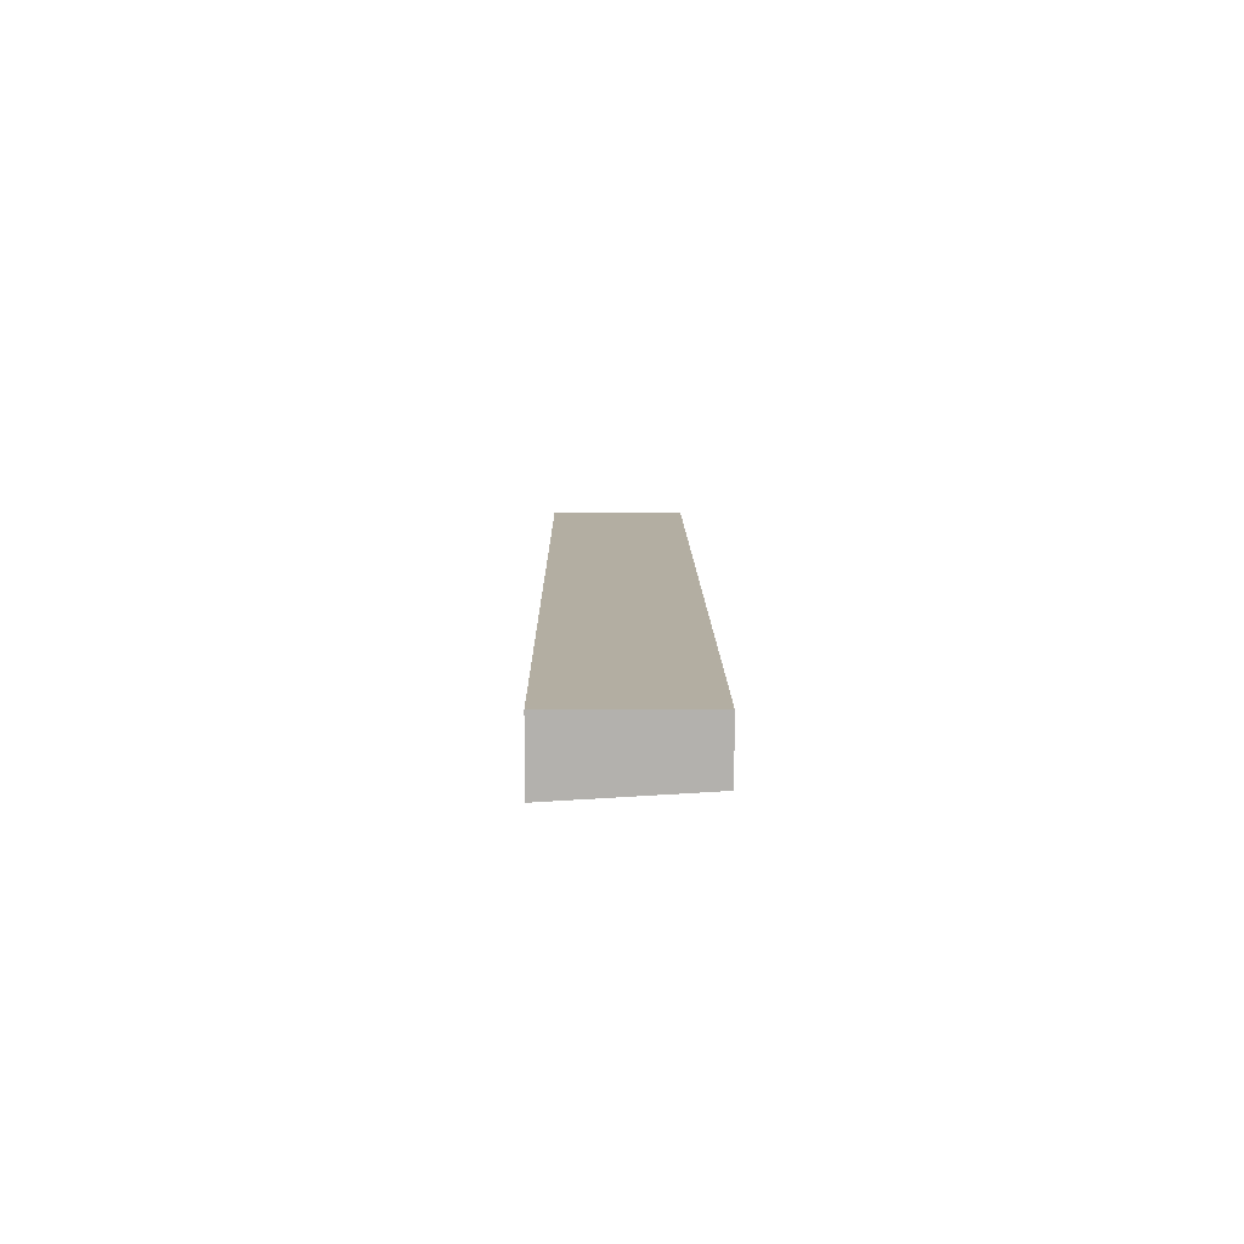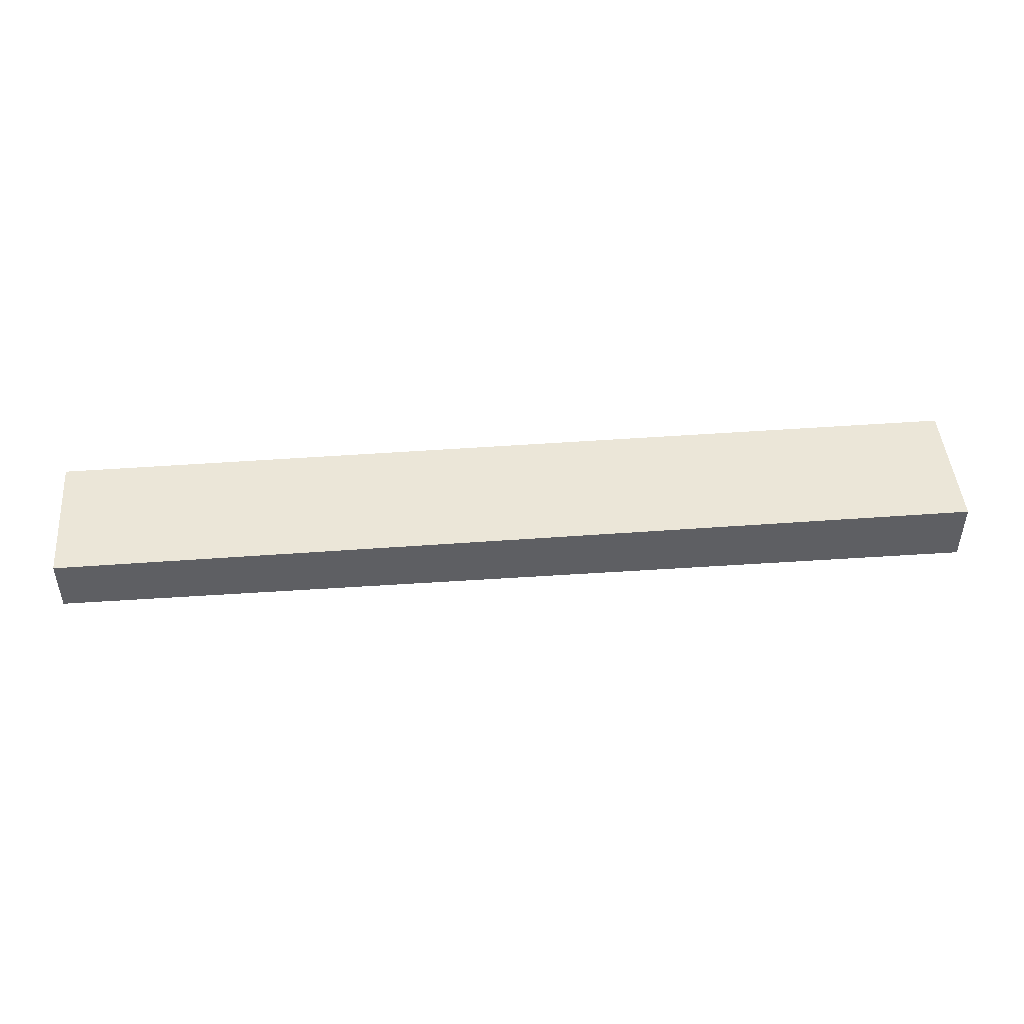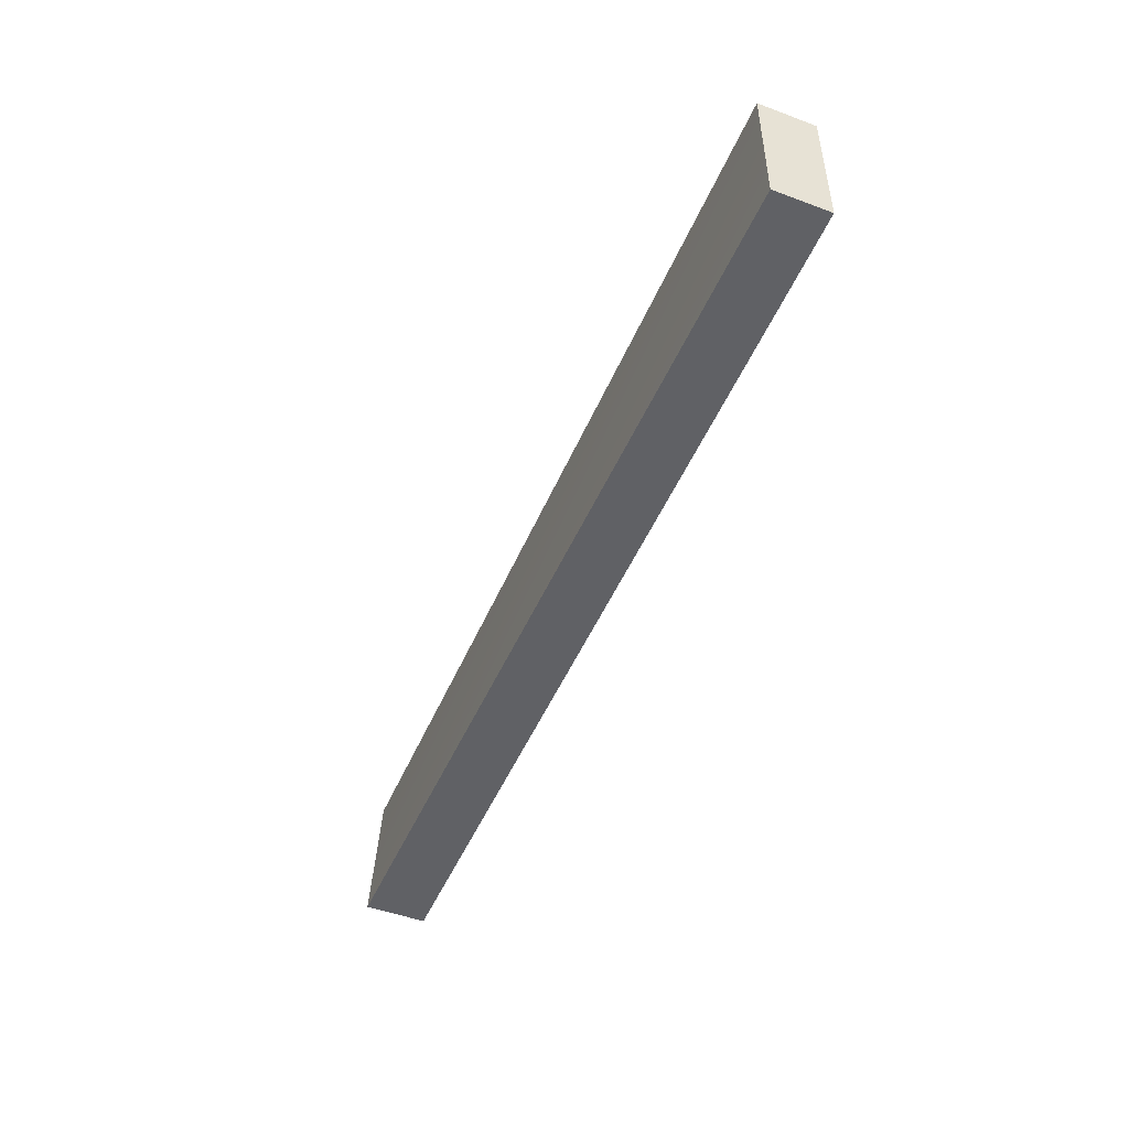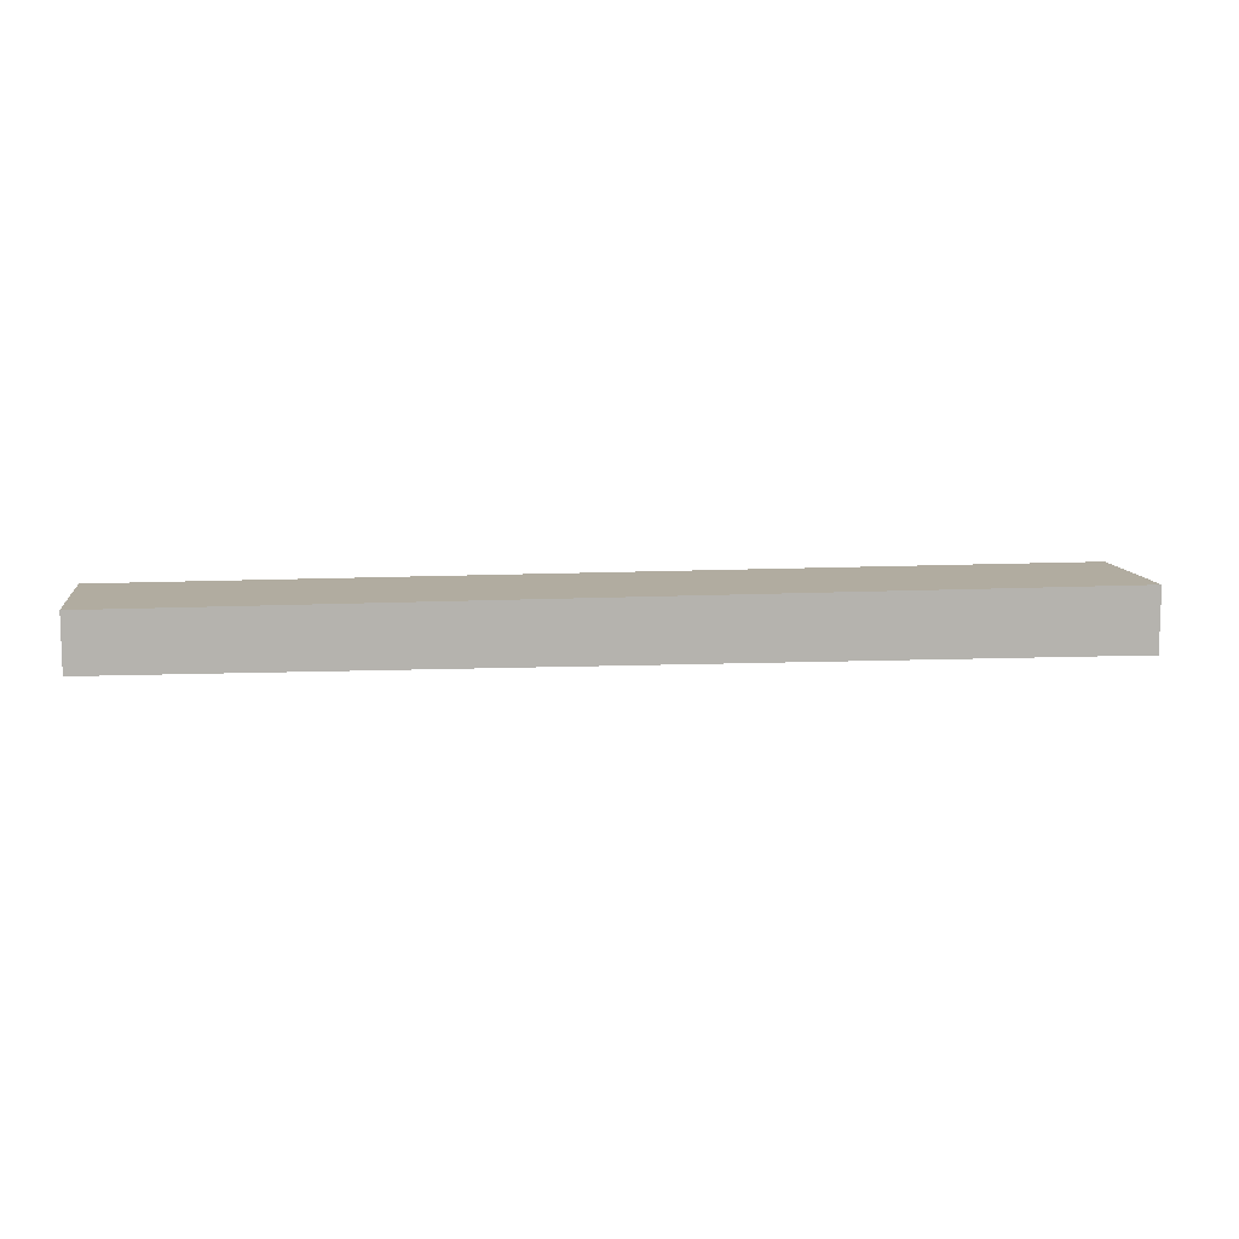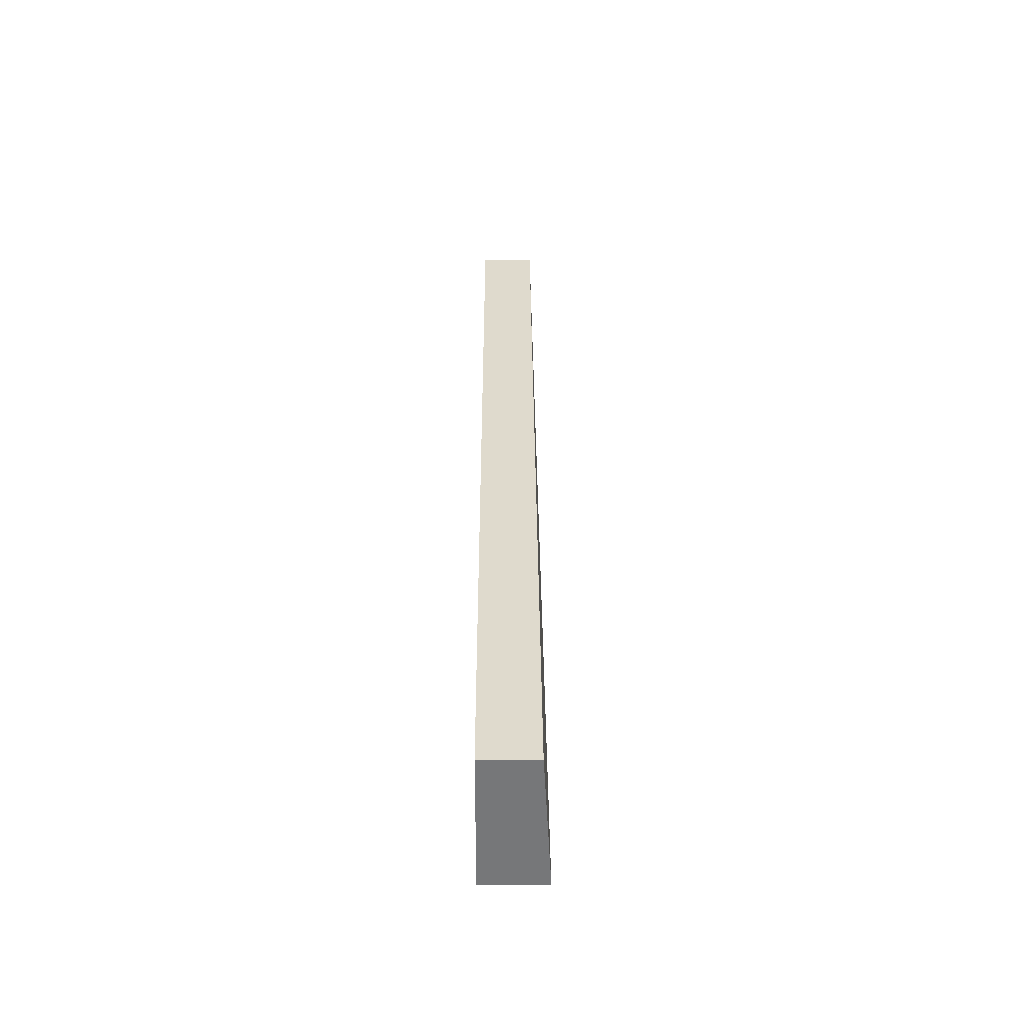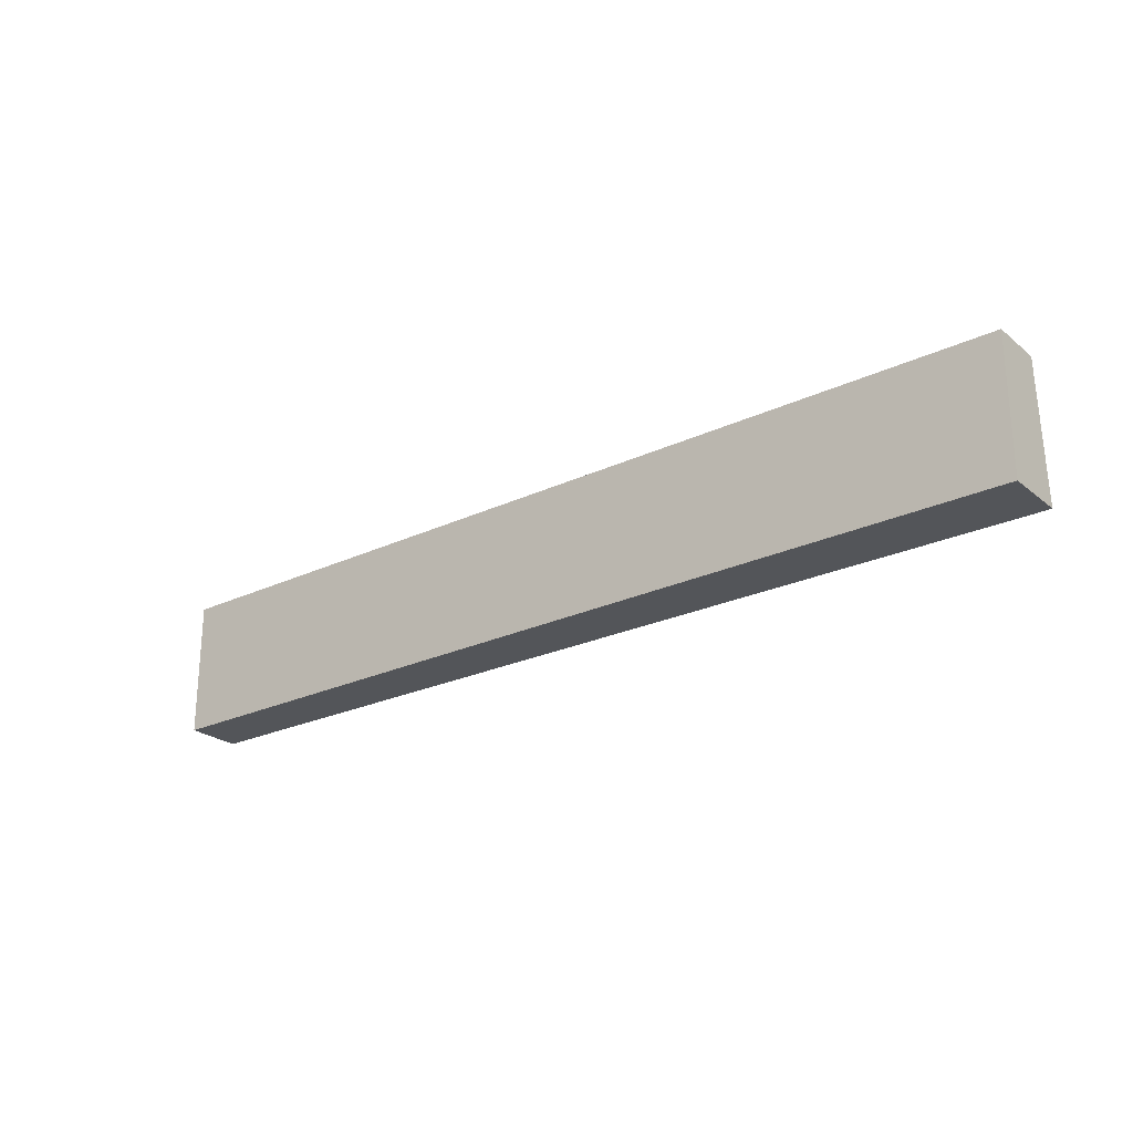
<metadata>
{"format":"obj","ext":"obj","renderer":"f3d","projection":"perspective","resolution":1024,"background":"white","views":[{"elev":10.8,"azim":-90.6,"up":"+Y"},{"elev":46.6,"azim":175.2,"up":"+Y"},{"elev":-48.8,"azim":67.5,"up":"+Z"},{"elev":10.1,"azim":172.0,"up":"+Y"},{"elev":32.9,"azim":-90.2,"up":"+Z"},{"elev":-24.5,"azim":-142.2,"up":"+Z"}]}
</metadata>
<code>
g pb_Mesh-2470830
v 1.567 -0.05 -0.25
v -0.1399 -0.05 -0.25
v 1.567 0.05 -0.25
v -0.1399 0.05 -0.25
v -0.1399 -0.05 -0.25
v -0.1399 -0.06429 -0.5
v -0.1399 0.05 -0.25
v -0.1399 0.05 -0.5
v -0.1399 -0.06429 -0.5
v 1.567 -0.05 -0.5
v -0.1399 0.05 -0.5
v 1.567 0.05 -0.5
v 1.567 -0.05 -0.5
v 1.567 -0.05 -0.25
v 1.567 0.05 -0.5
v 1.567 0.05 -0.25
v 1.567 0.05 -0.25
v -0.1399 0.05 -0.25
v 1.567 0.05 -0.5
v -0.1399 0.05 -0.5
v 1.567 -0.05 -0.5
v -0.1399 -0.06429 -0.5
v 1.567 -0.05 -0.25
v -0.1399 -0.05 -0.25
g pb_Mesh-2470830_0
f 3 2 1
f 3 4 2
f 7 6 5
f 7 8 6
f 11 10 9
f 11 12 10
f 15 14 13
f 15 16 14
f 19 18 17
f 19 20 18
f 23 22 21
f 23 24 22

</code>
